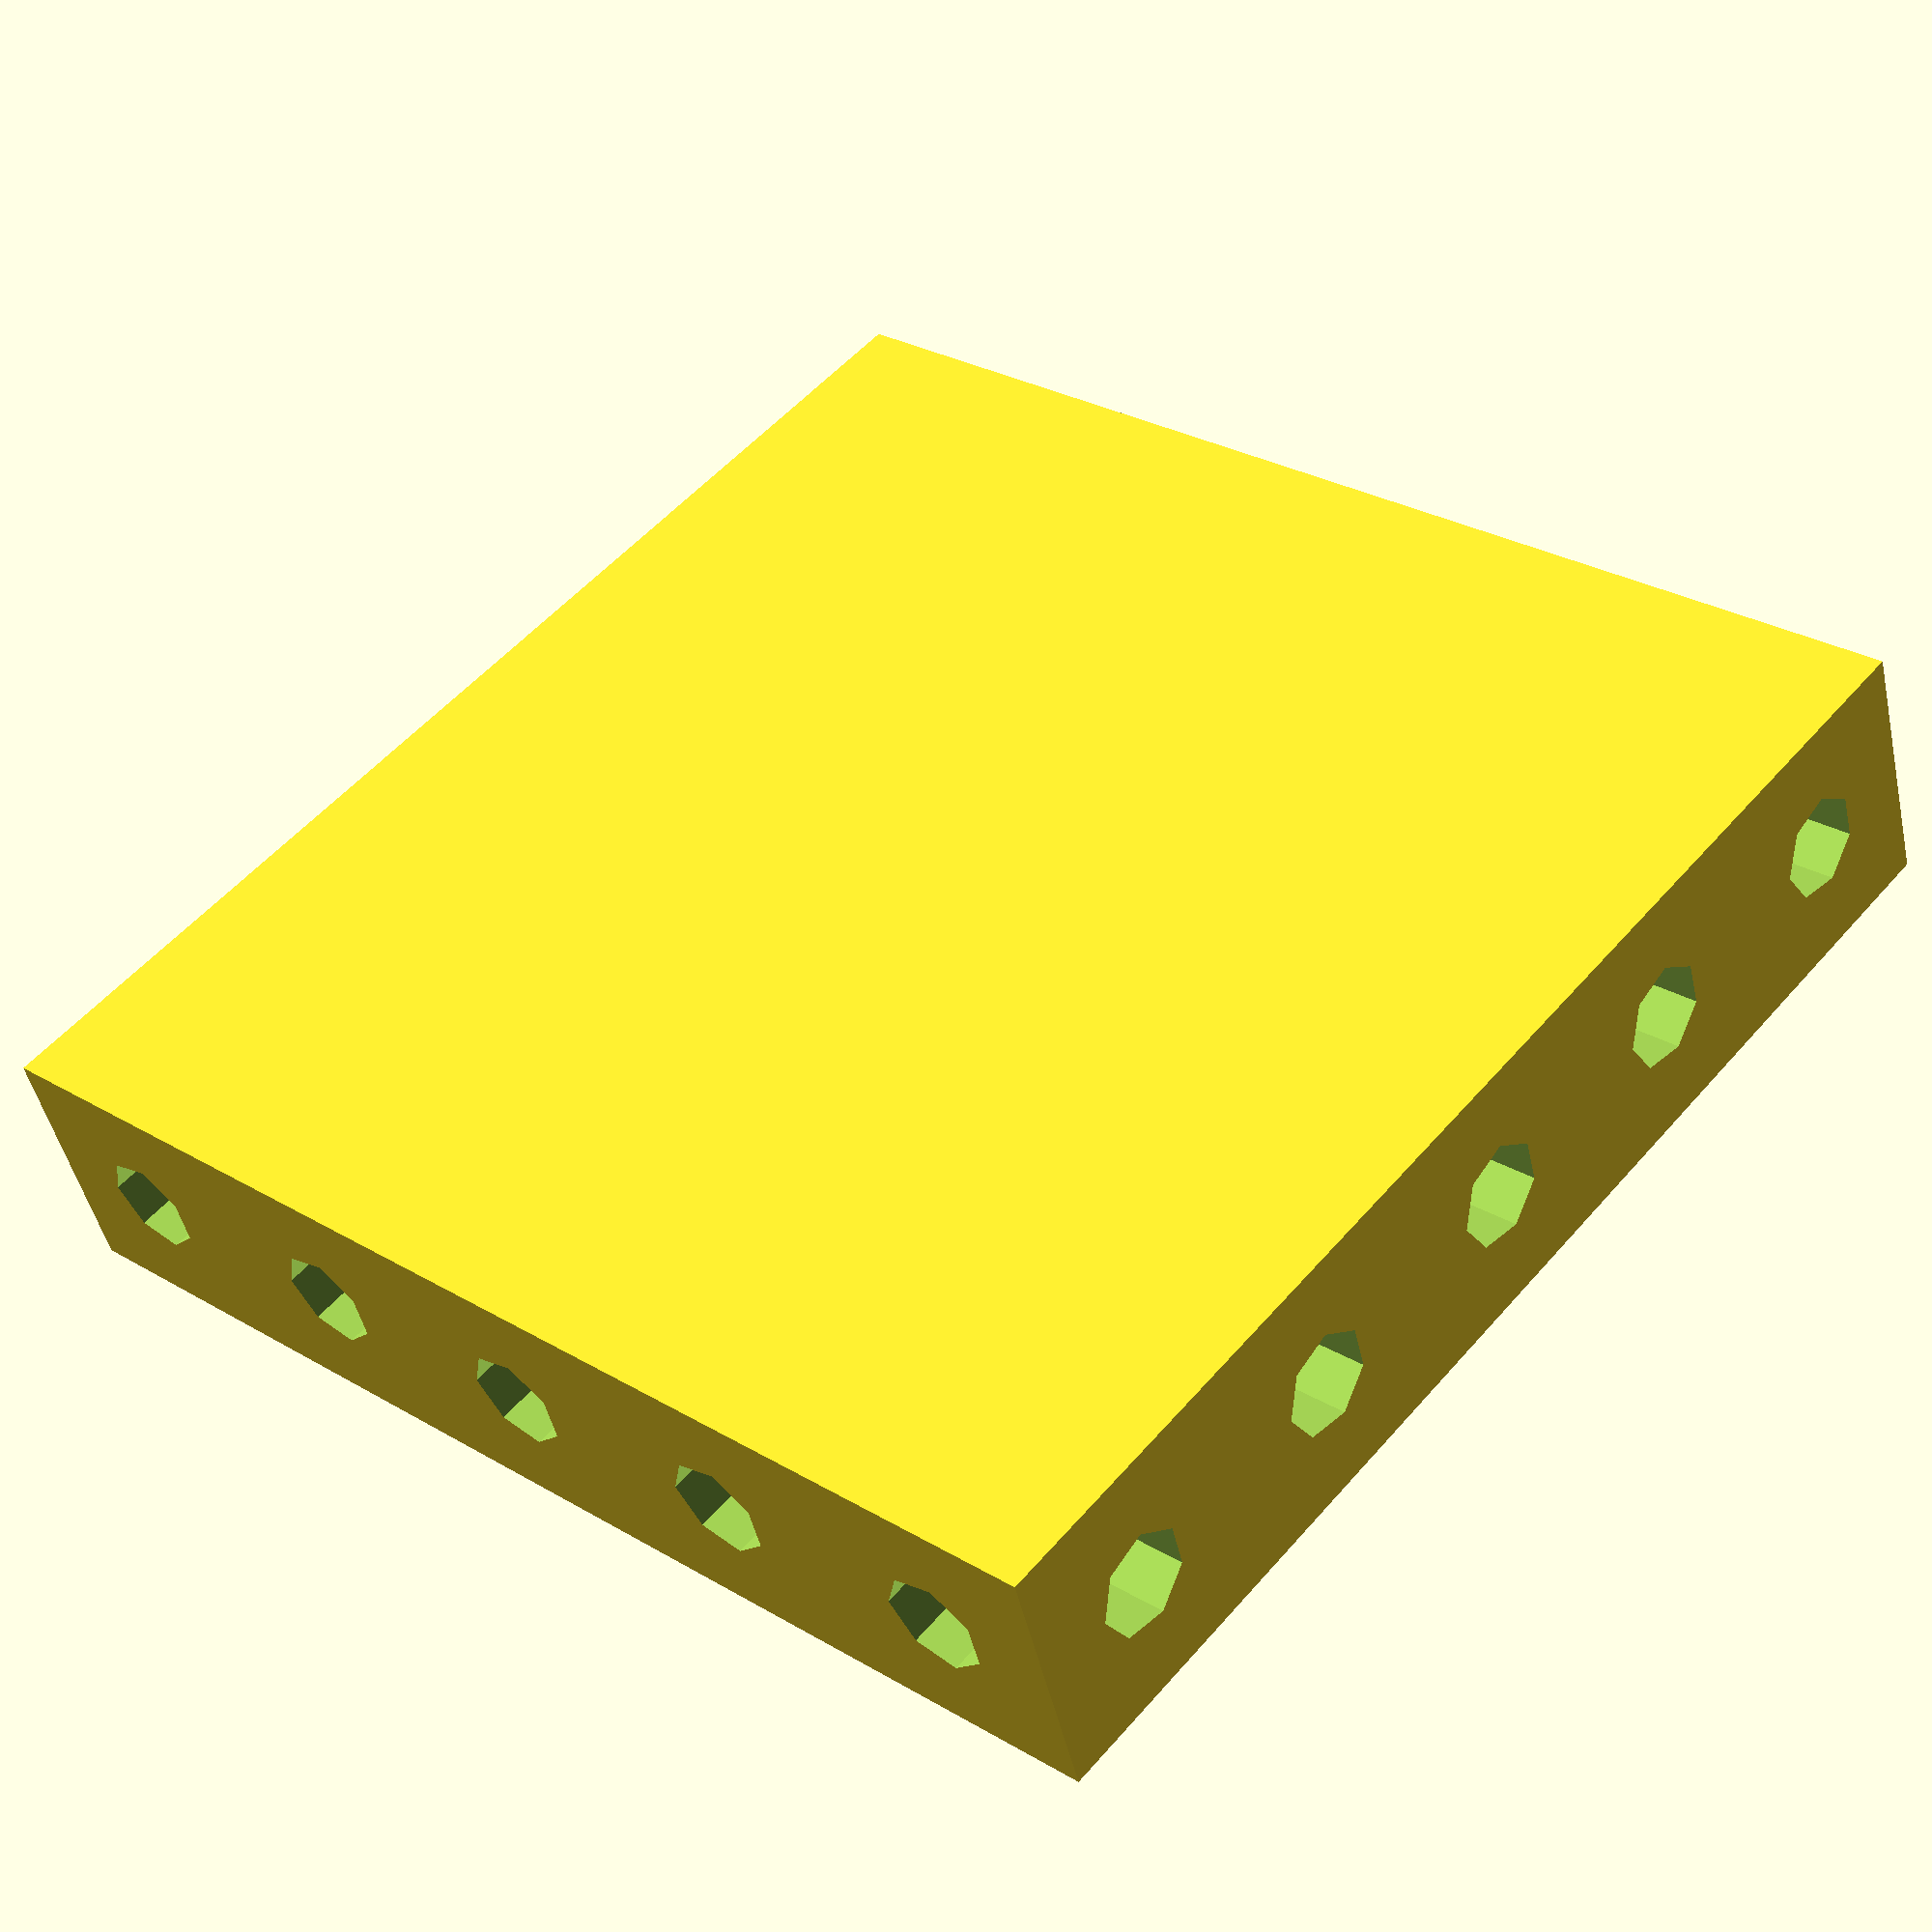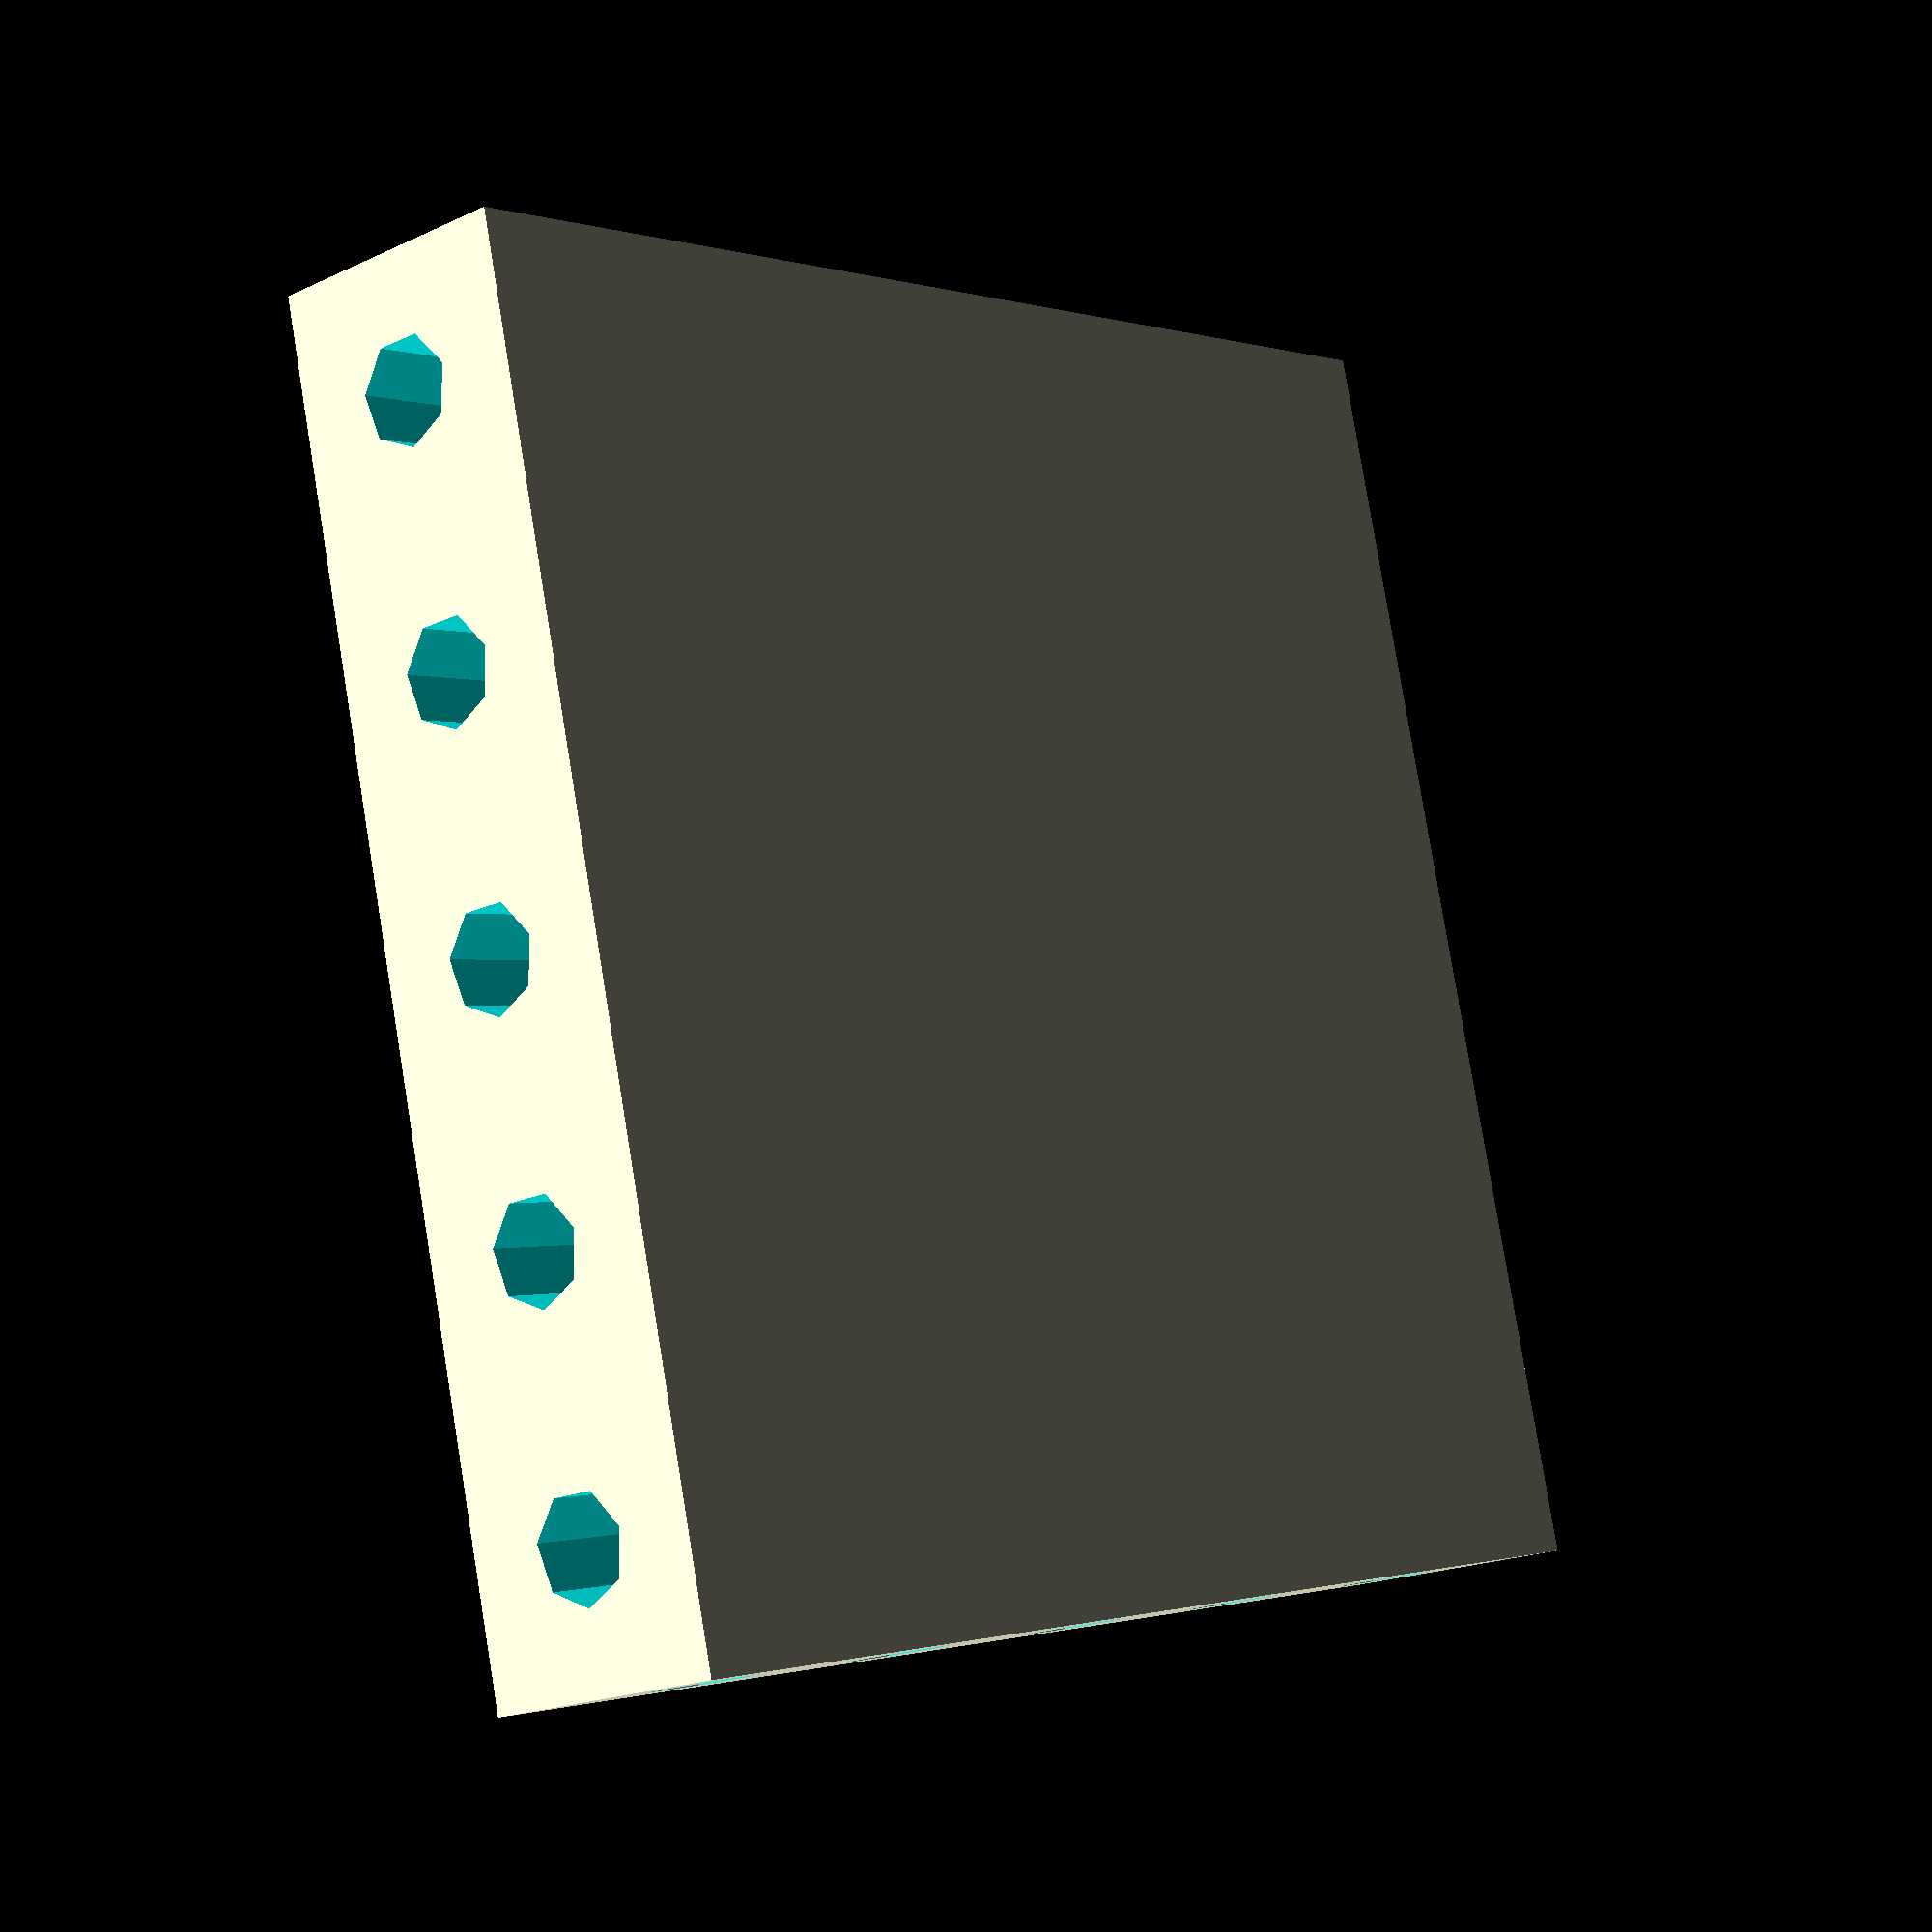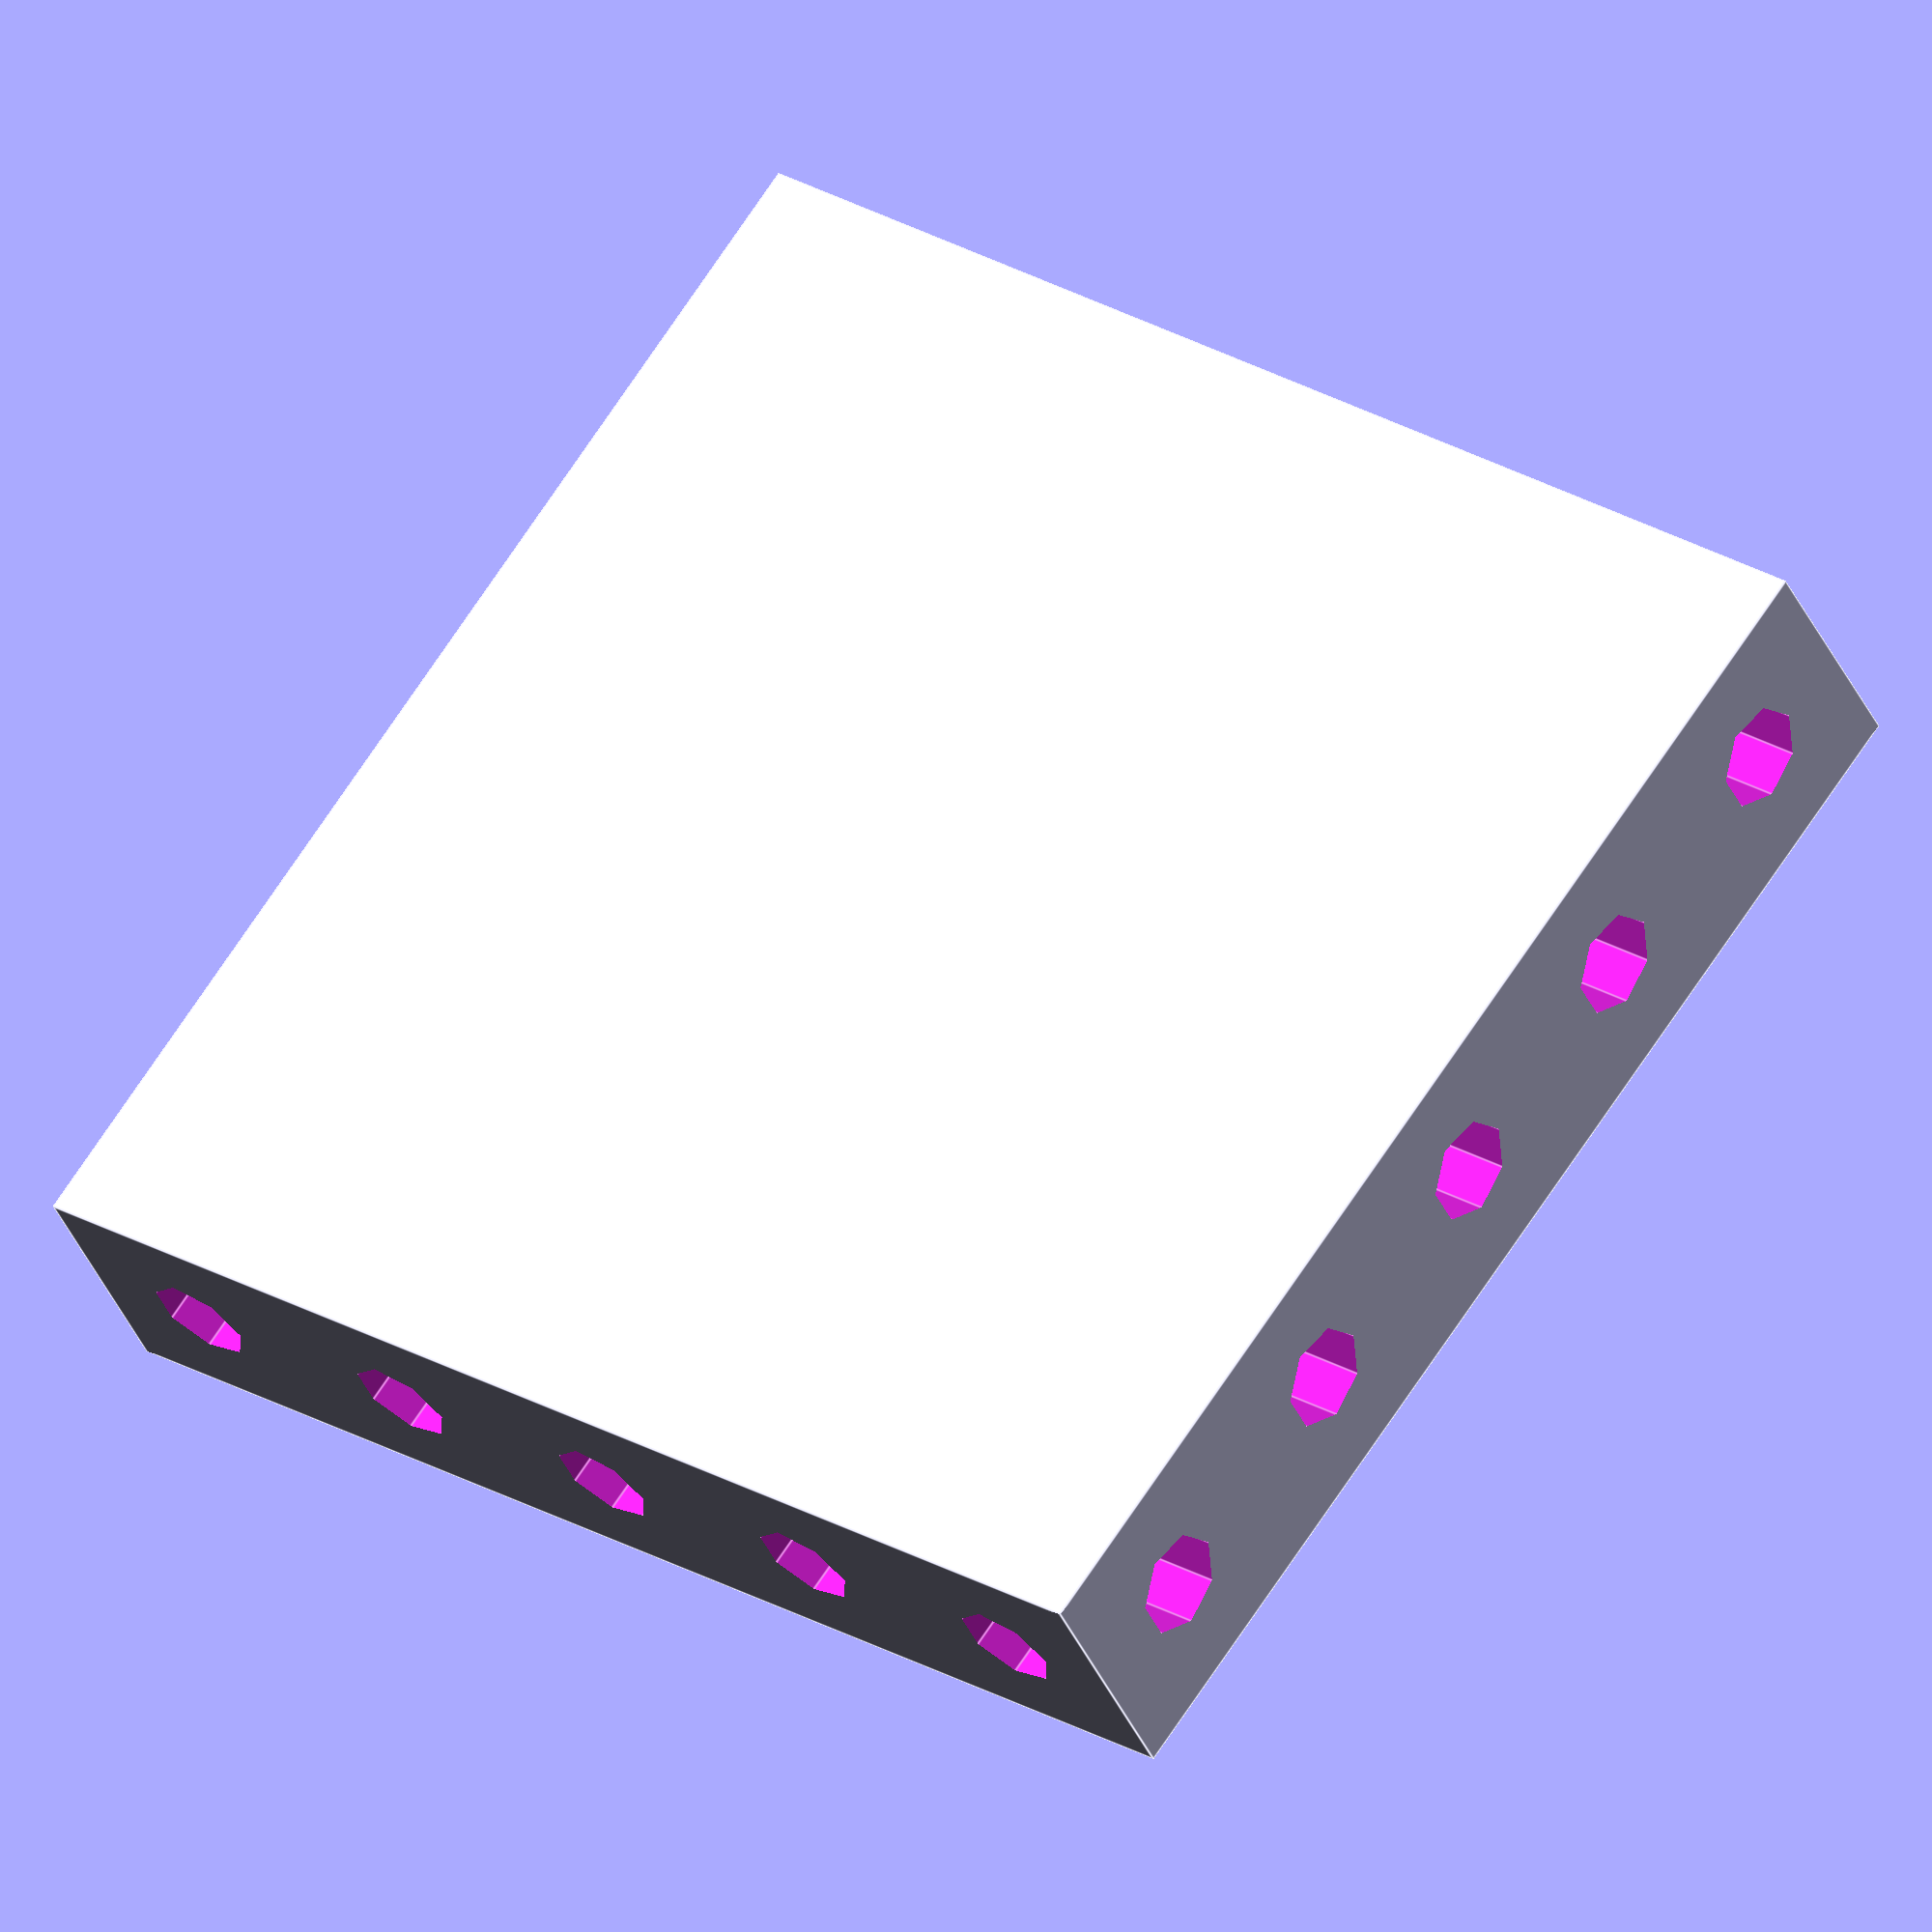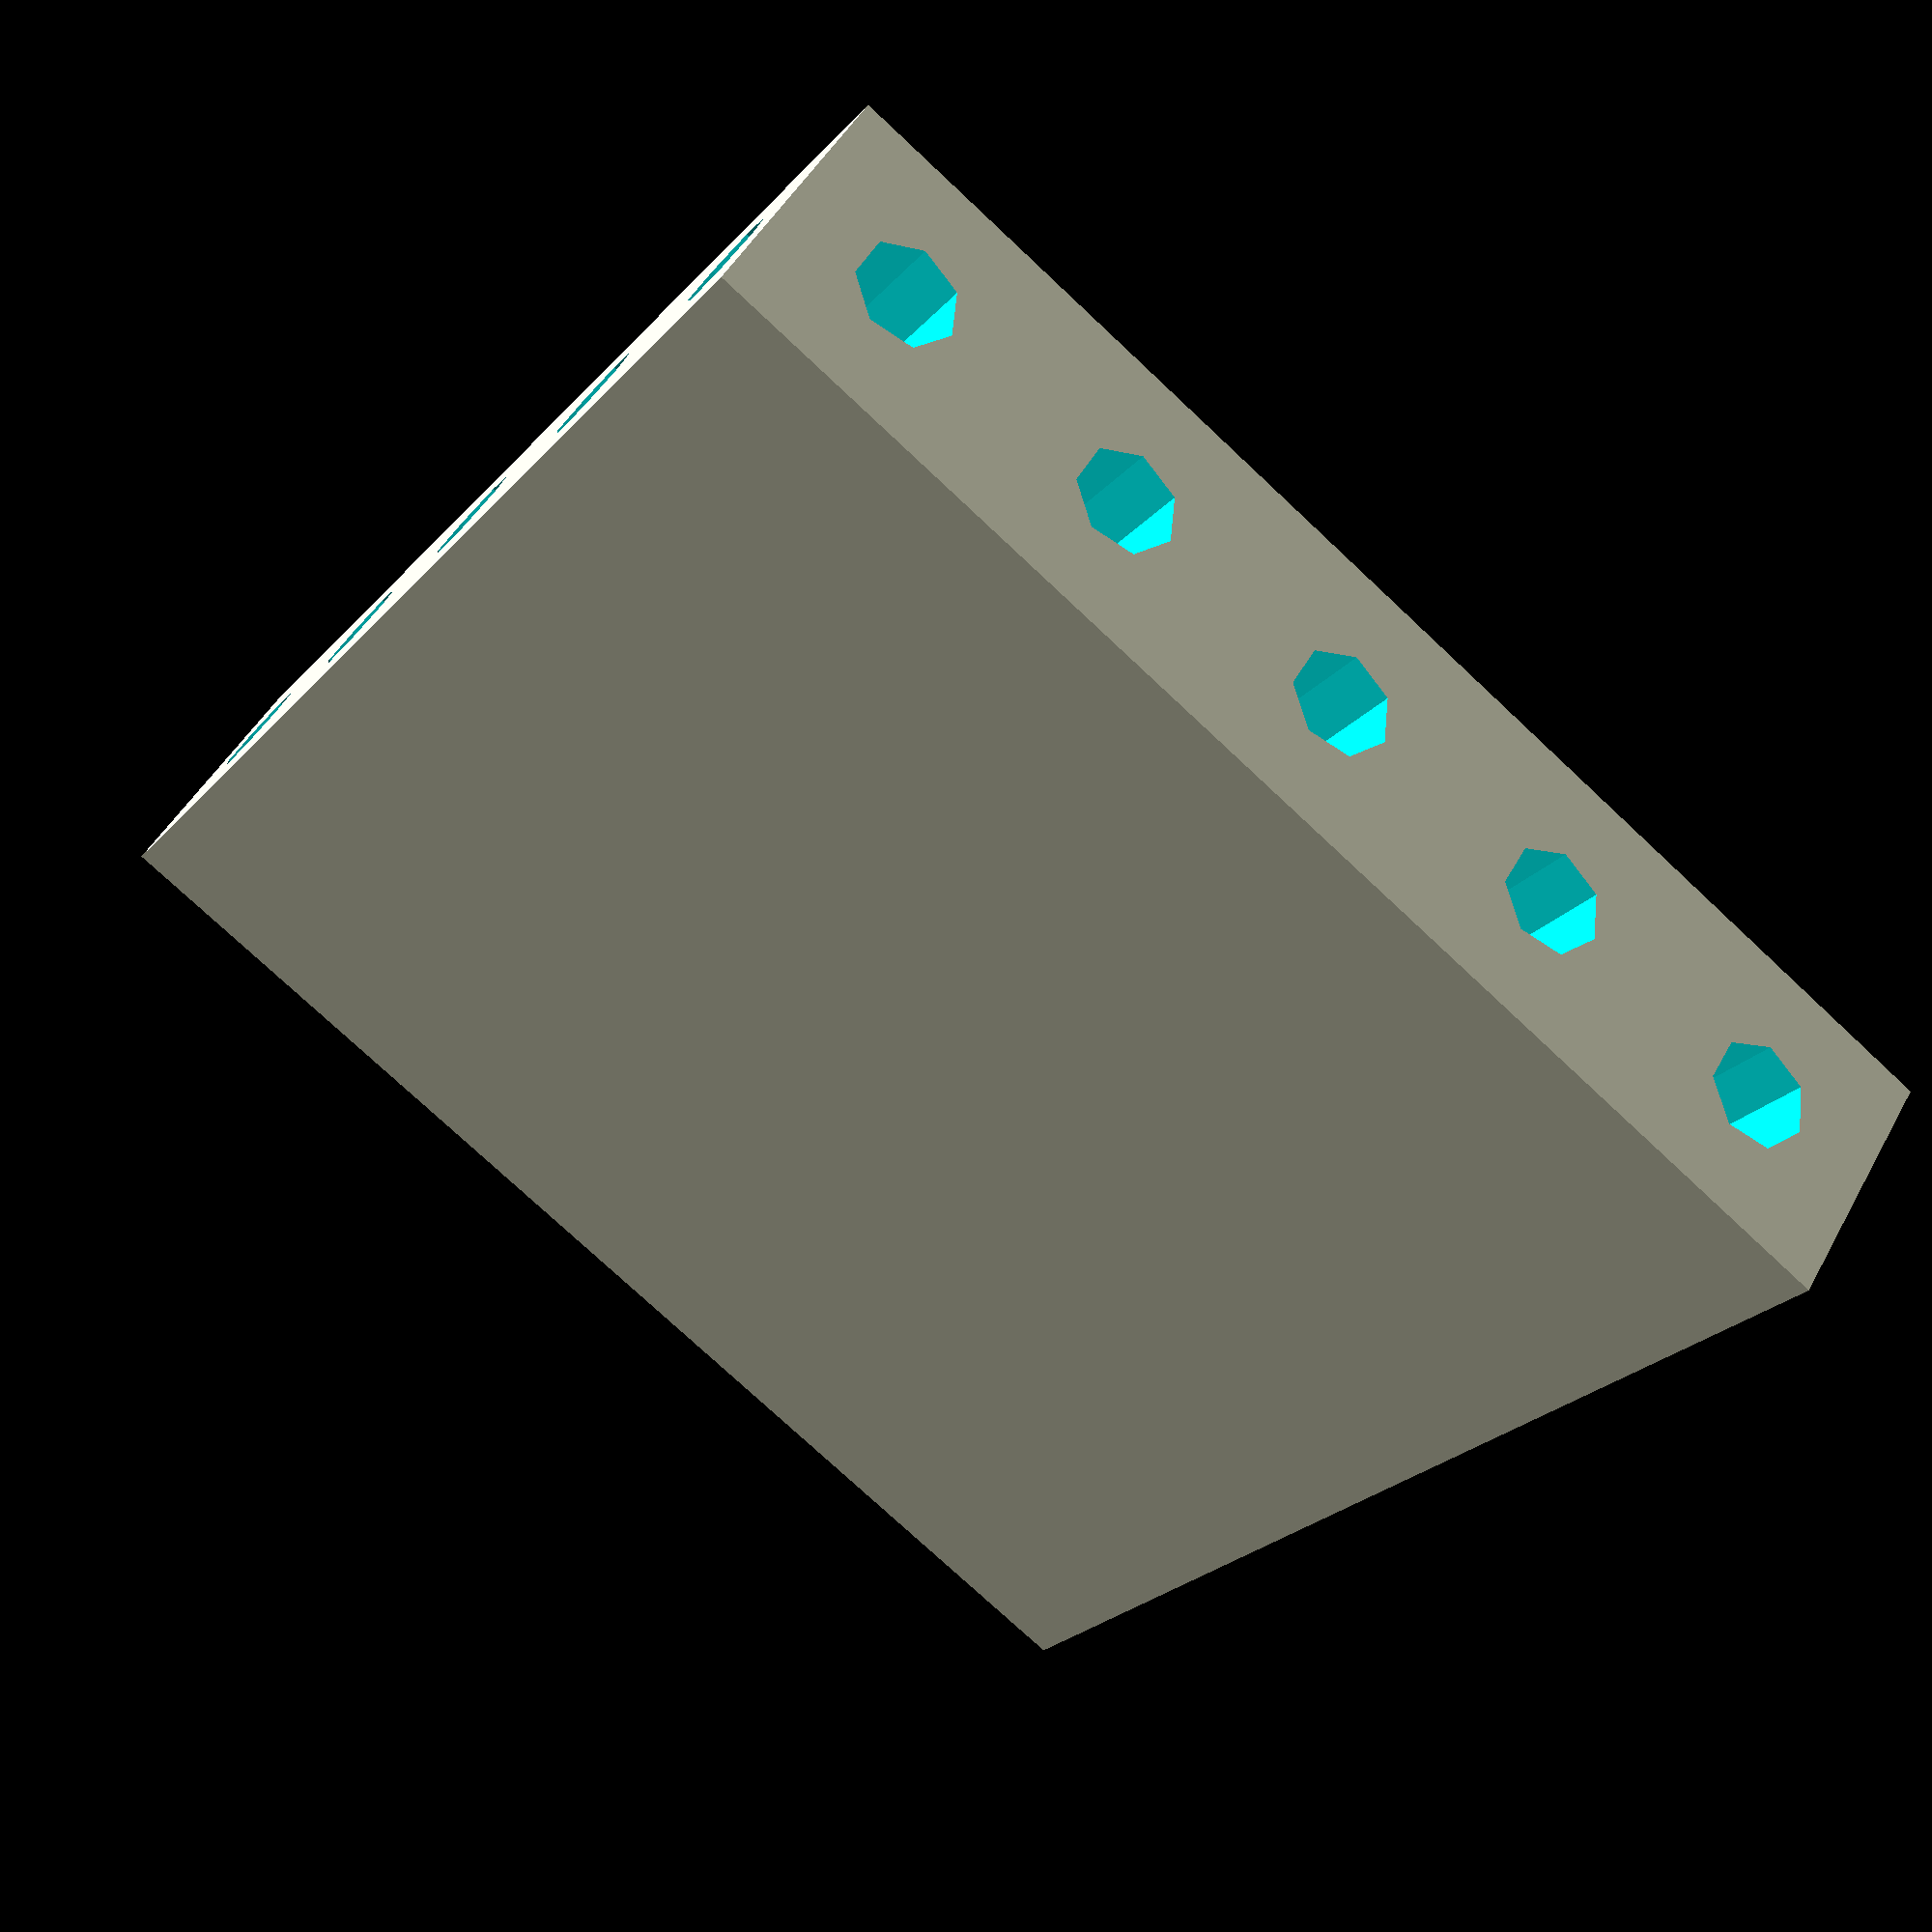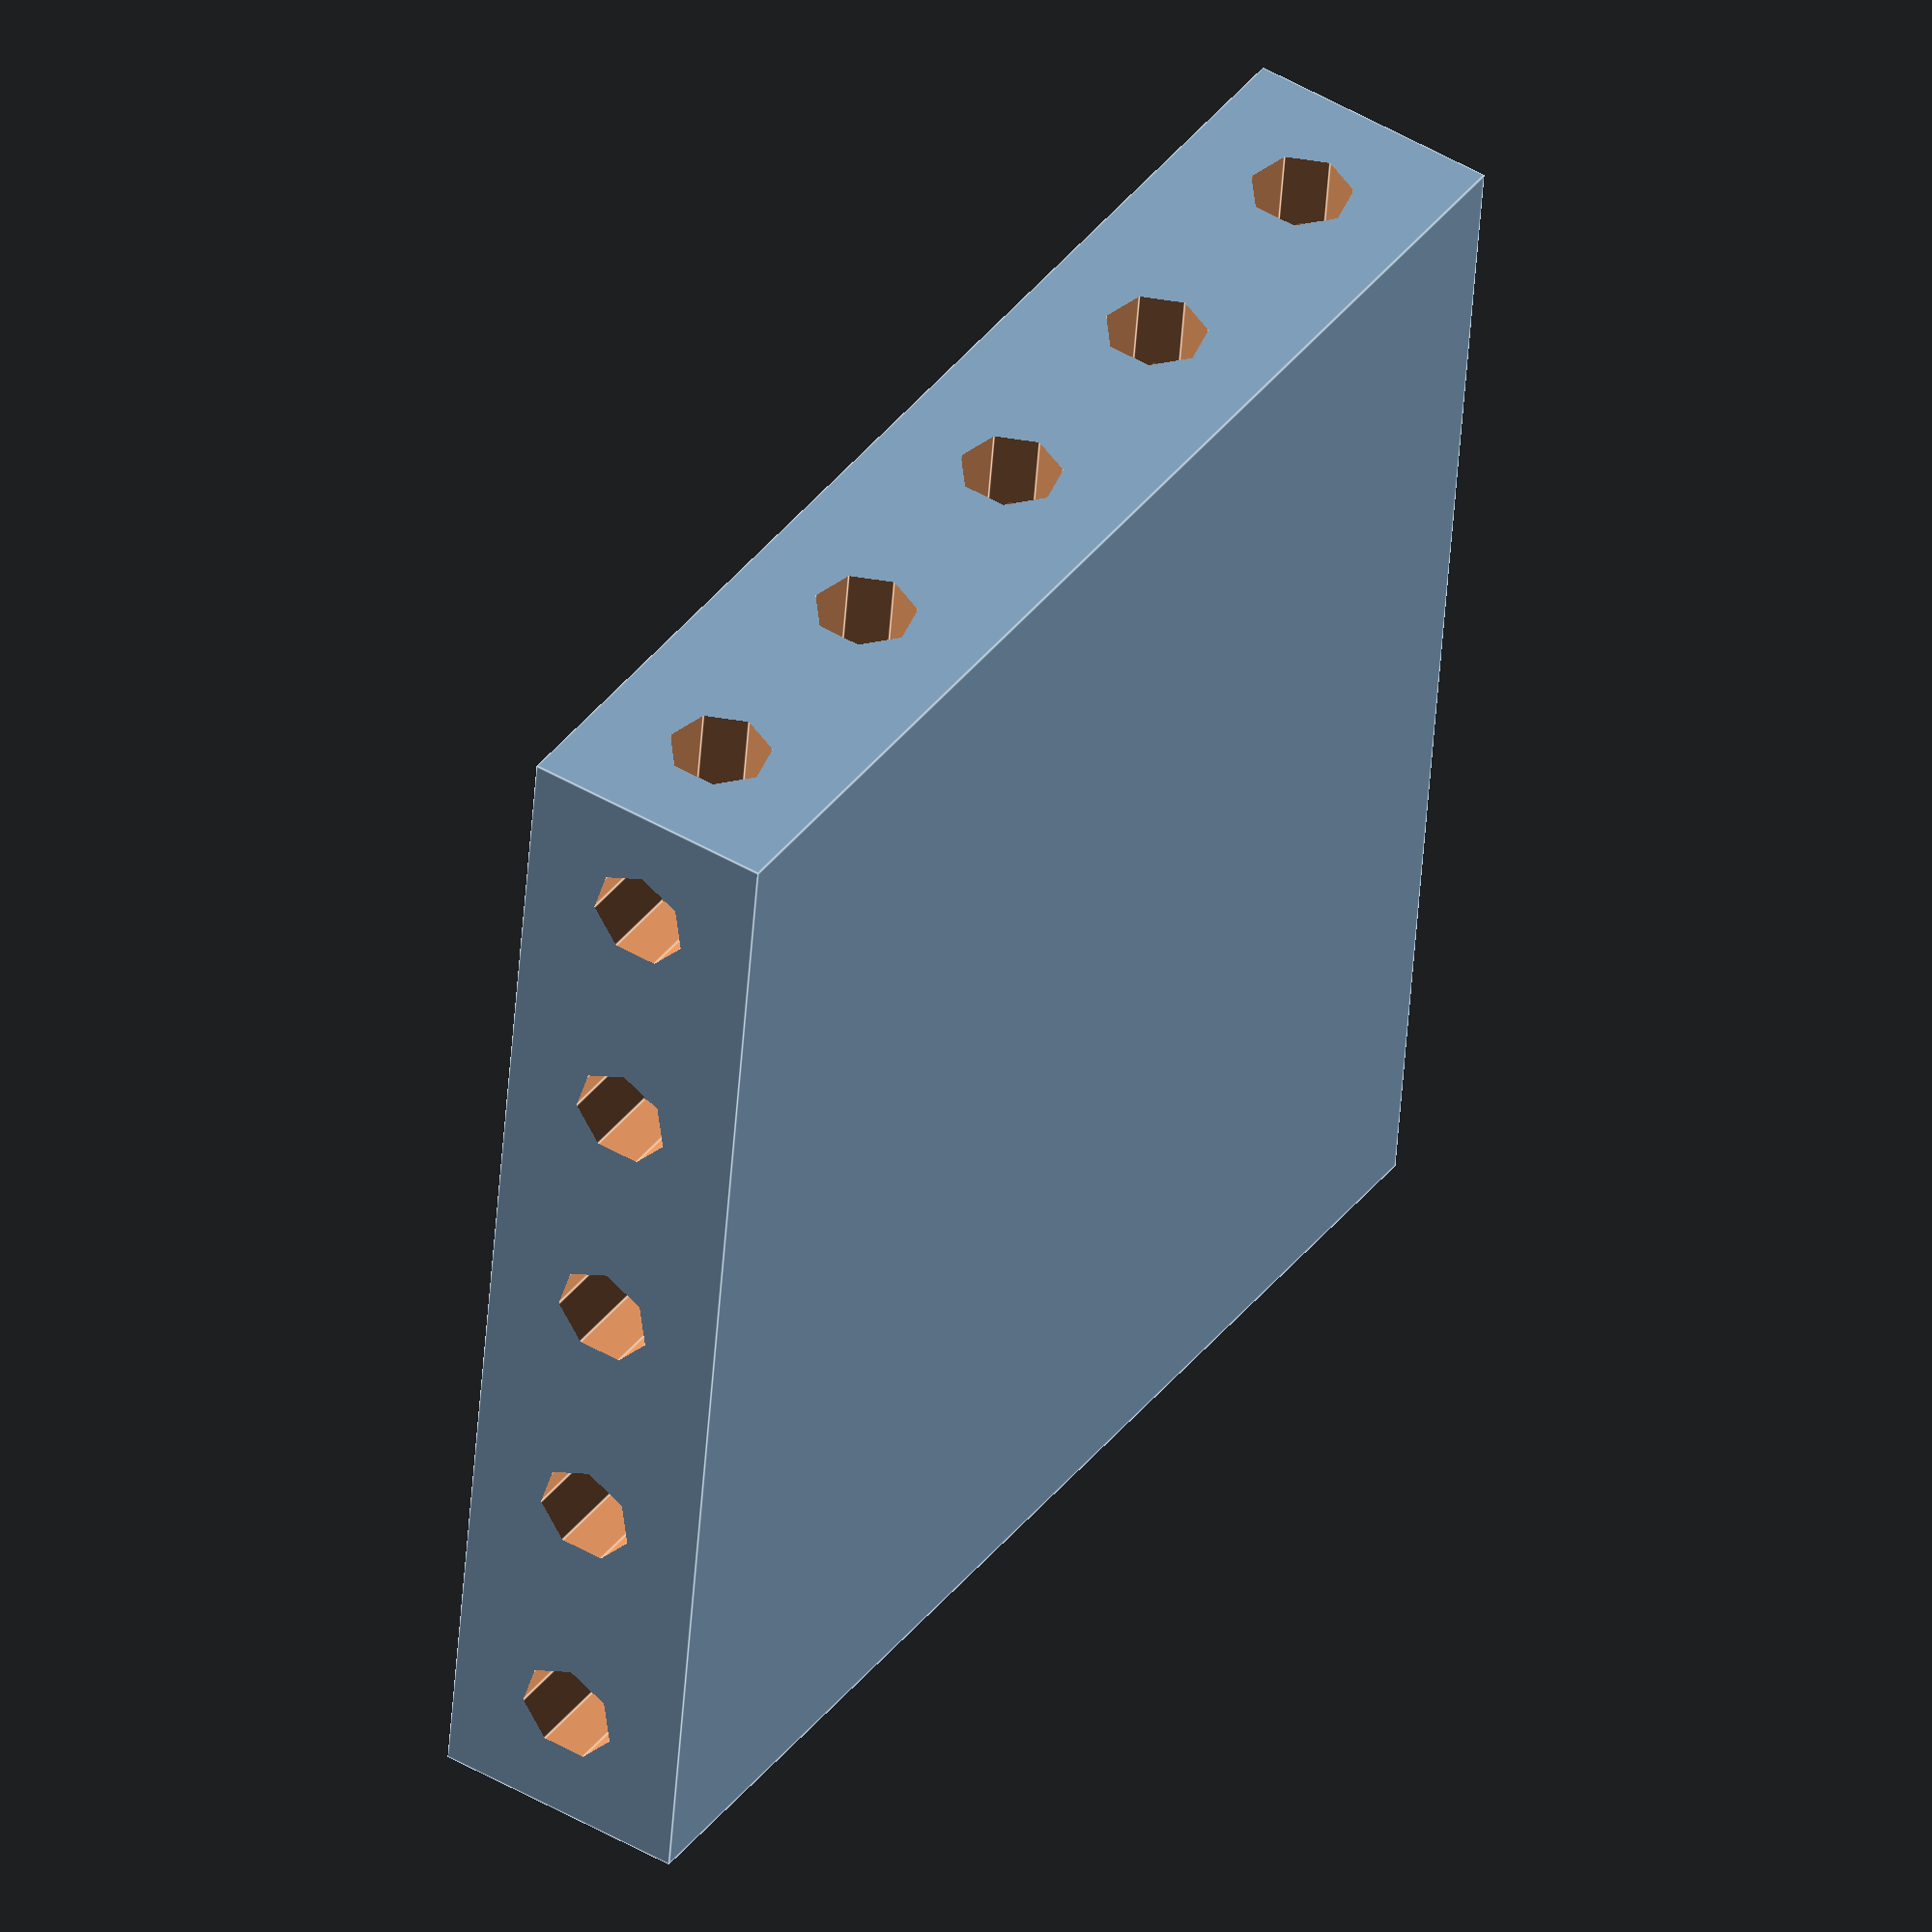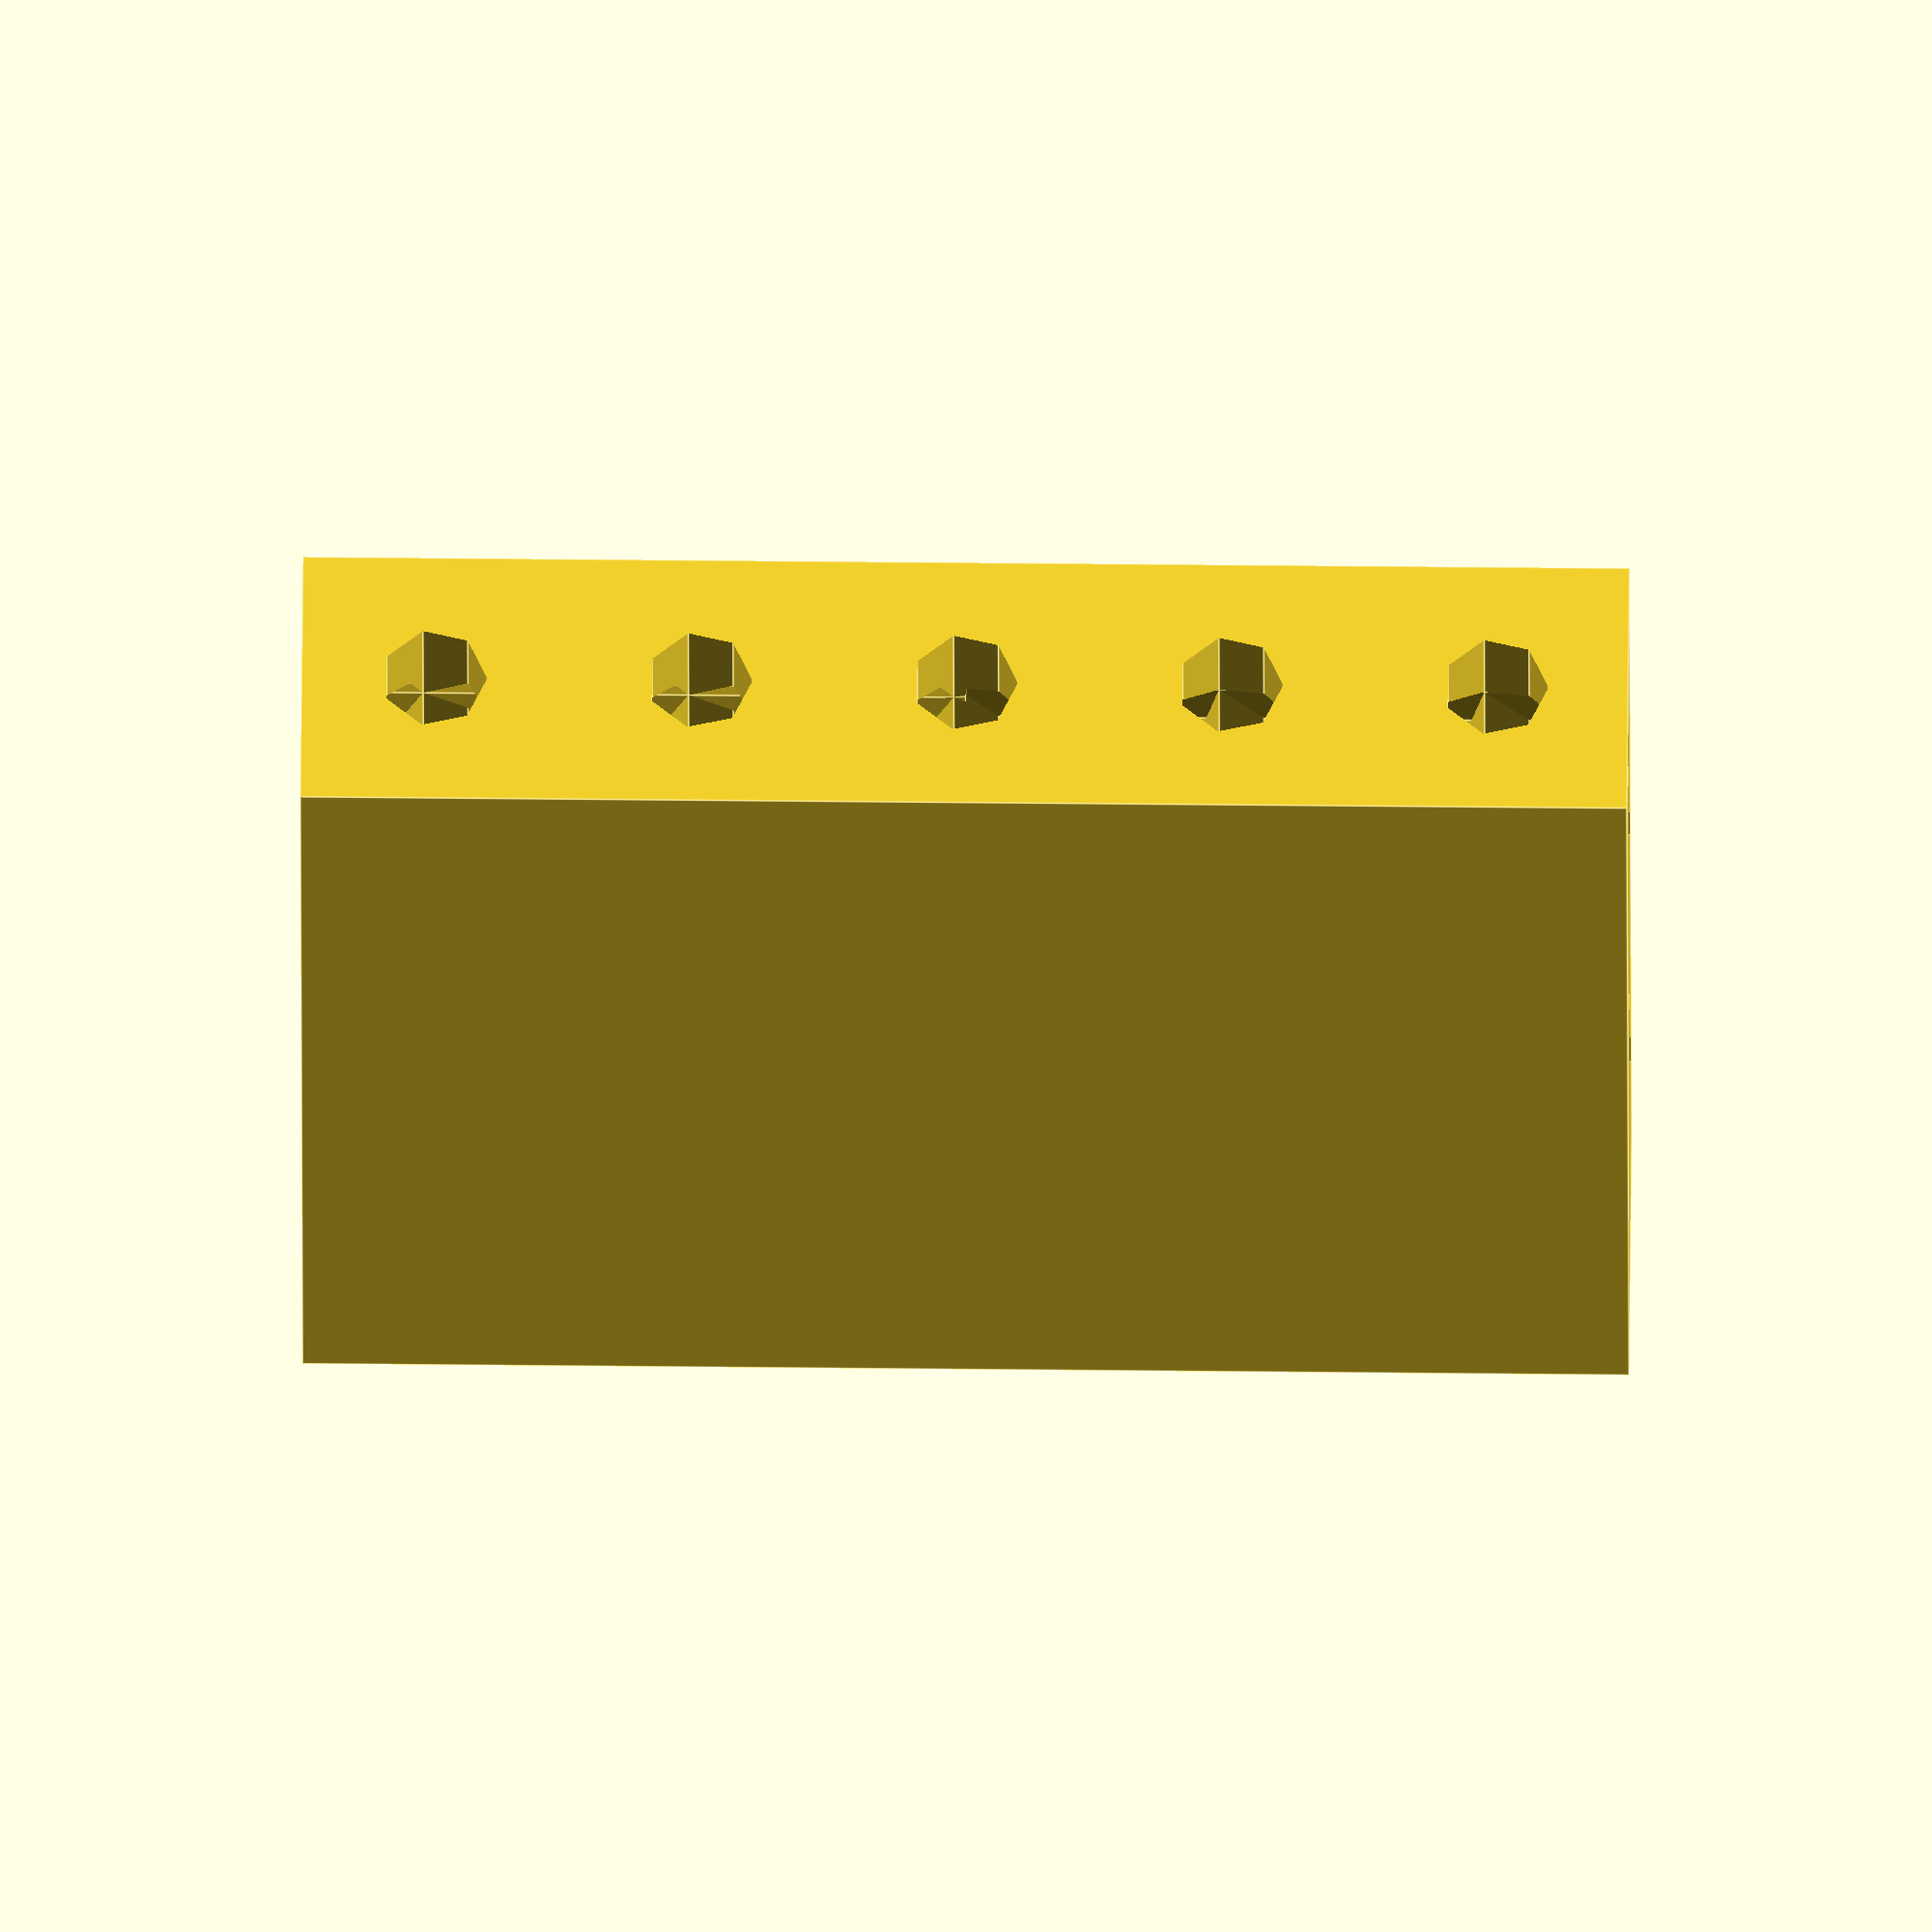
<openscad>
module heatsink(size, offset) {
	difference() {
		cube([size, 10, size], center=true);
		union(){
			for (rot=[0, 90, 180, 270]){
				rotate([0, rot, 0])
					for (dist=[(-2*offset), -offset, 0, offset, (2*offset)]){
						translate([dist, 0, 0])
      					cylinder(h=size, r=2, centre = true);
					}
         }
      }
	}
}

heatsink(50, 10);



</openscad>
<views>
elev=332.0 azim=161.2 roll=312.2 proj=p view=wireframe
elev=278.5 azim=310.5 roll=170.7 proj=p view=wireframe
elev=151.8 azim=147.2 roll=229.4 proj=o view=edges
elev=75.6 azim=317.7 roll=226.8 proj=p view=wireframe
elev=321.0 azim=85.4 roll=213.2 proj=o view=edges
elev=304.7 azim=80.6 roll=270.6 proj=o view=edges
</views>
